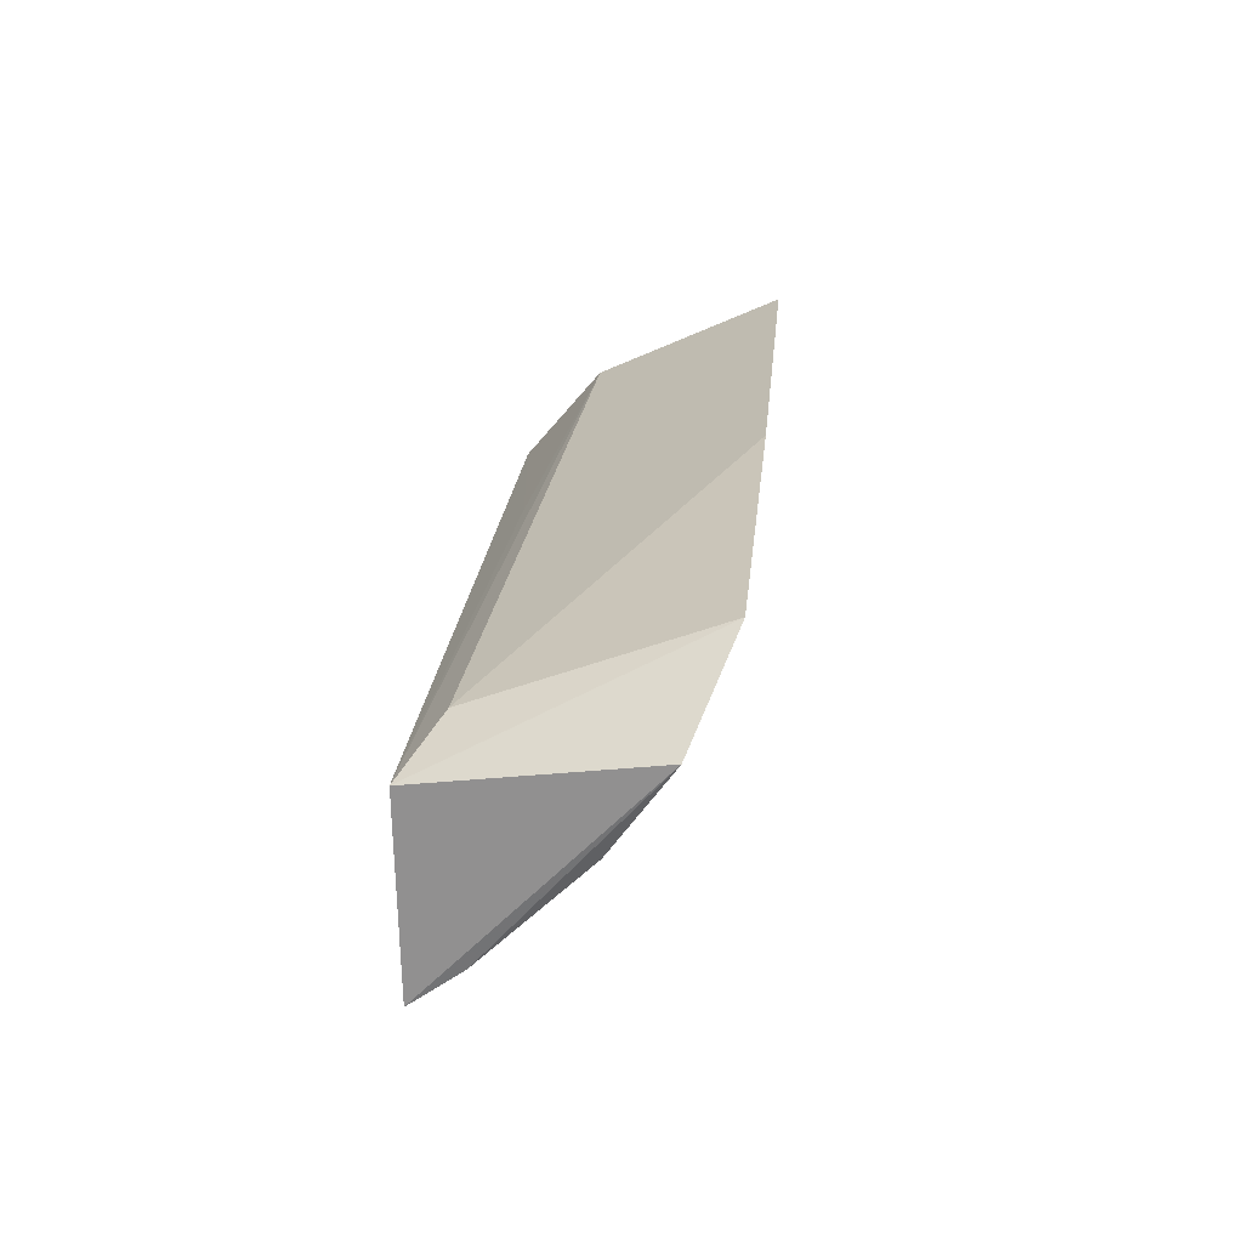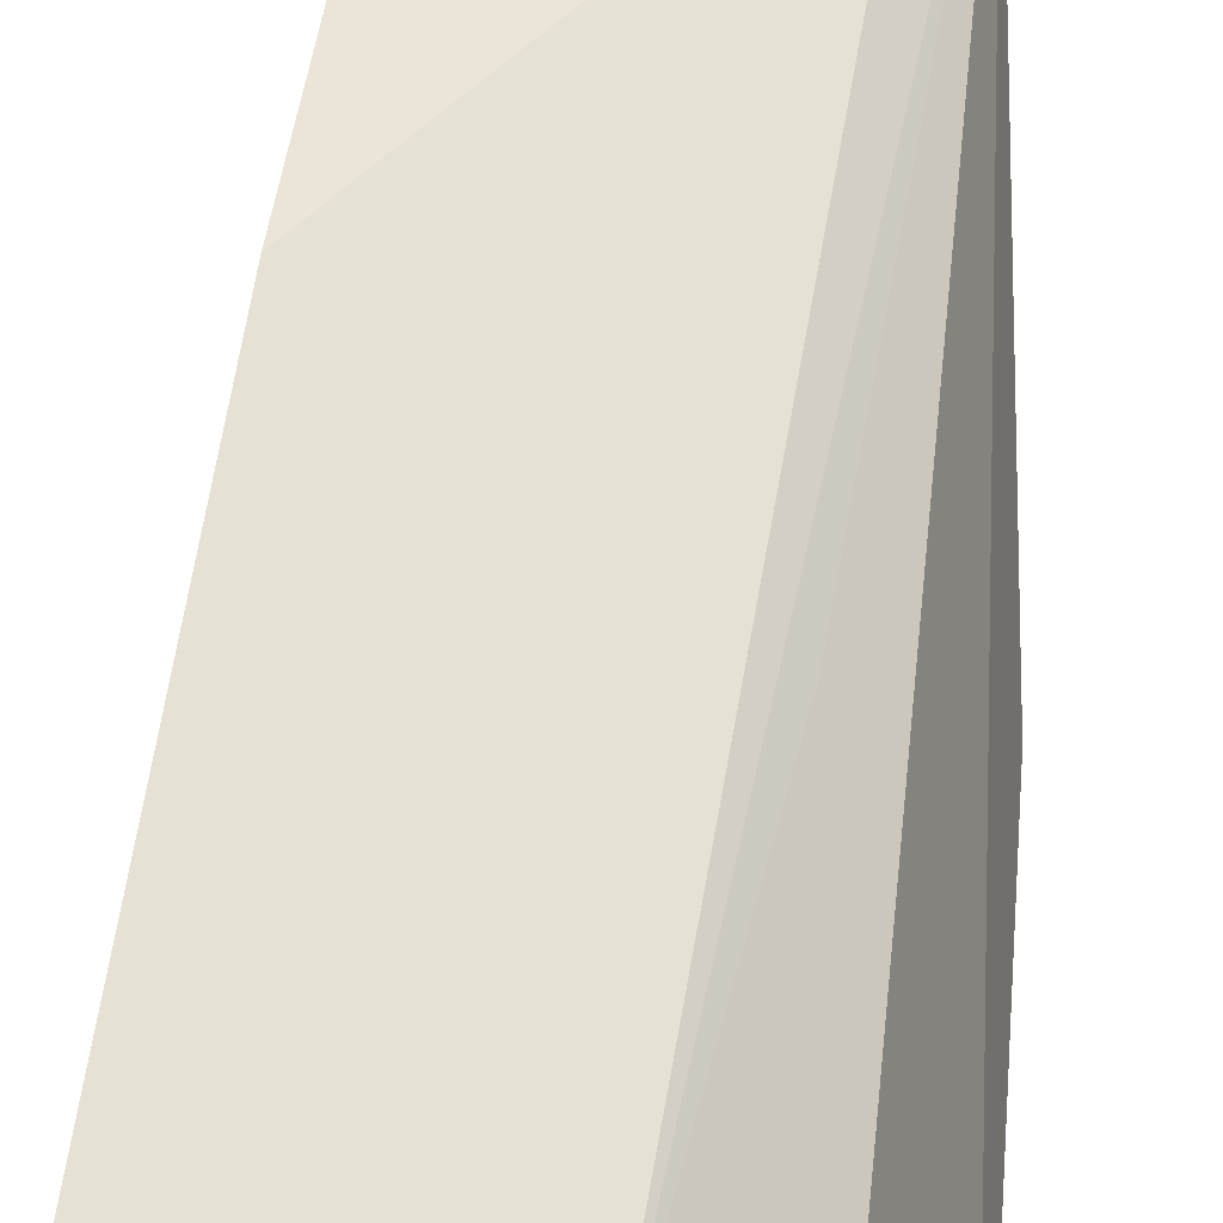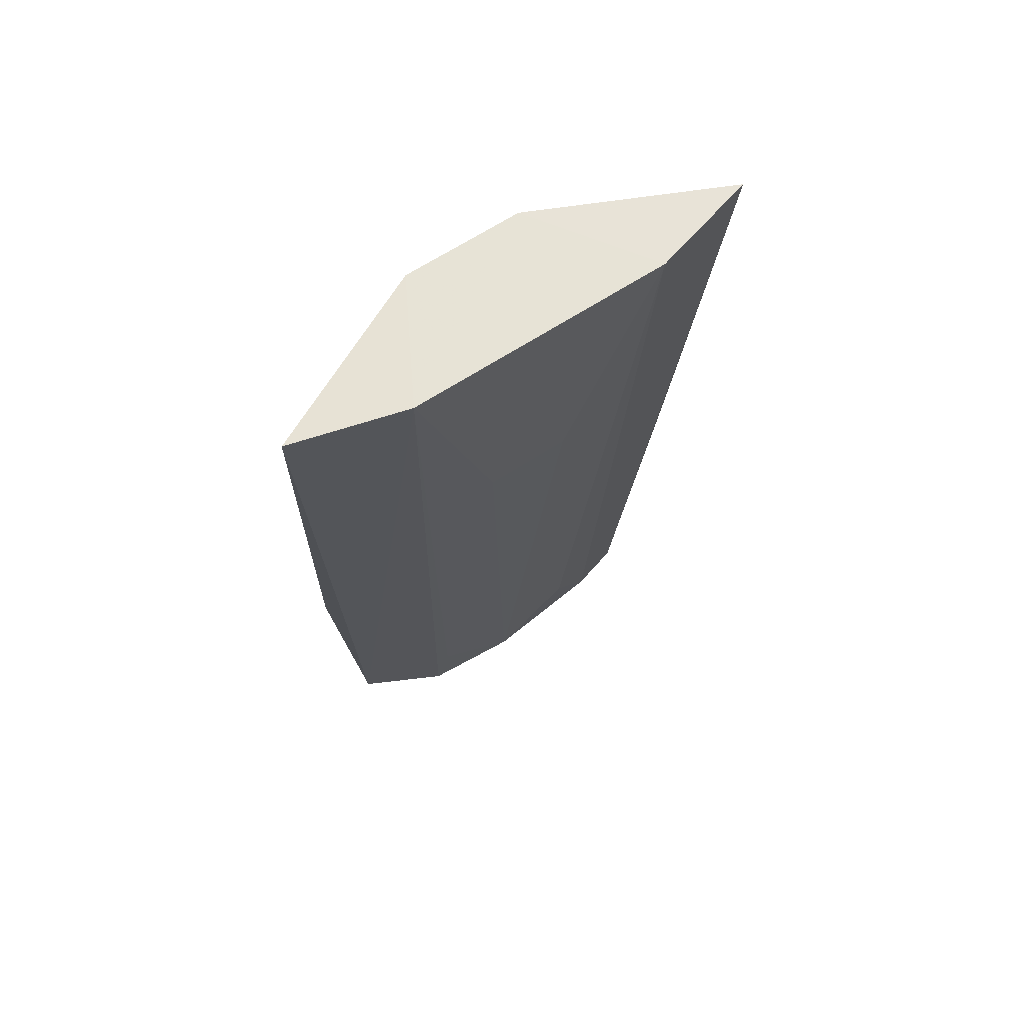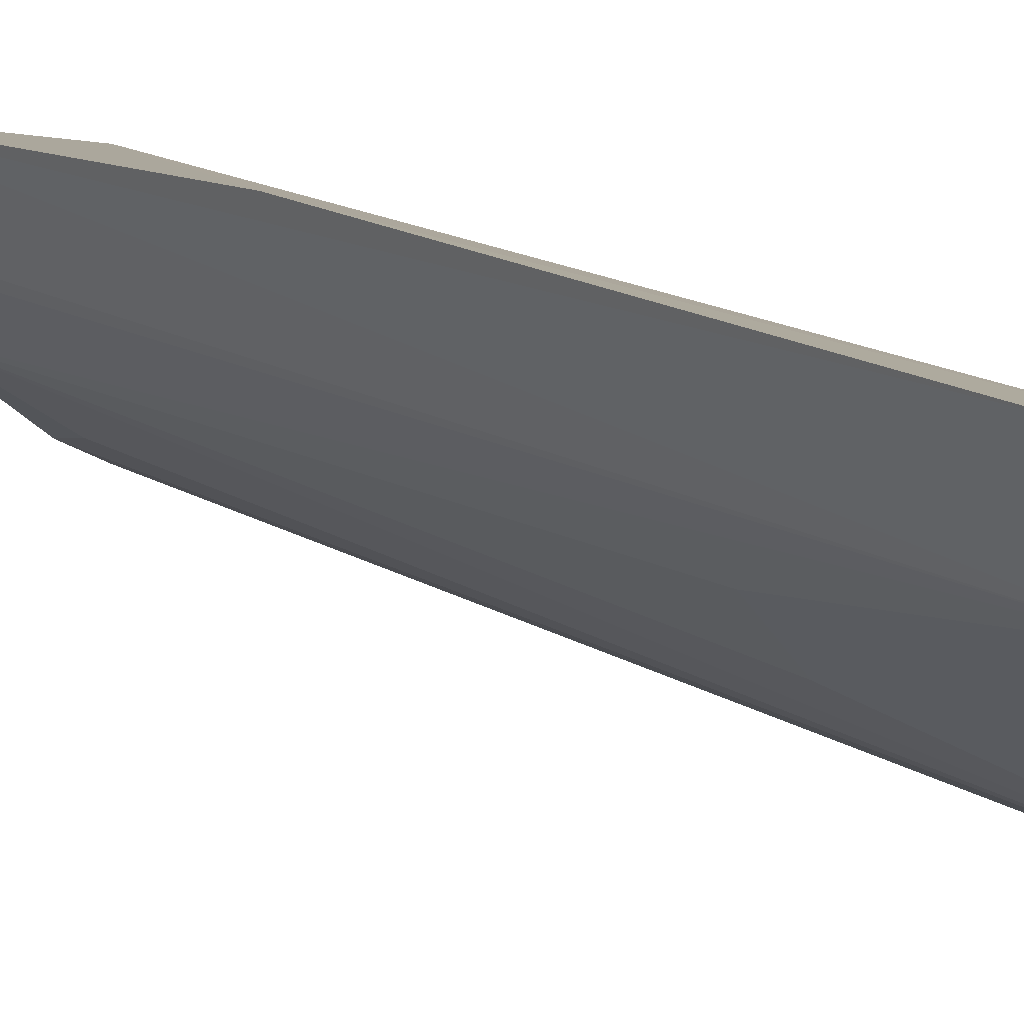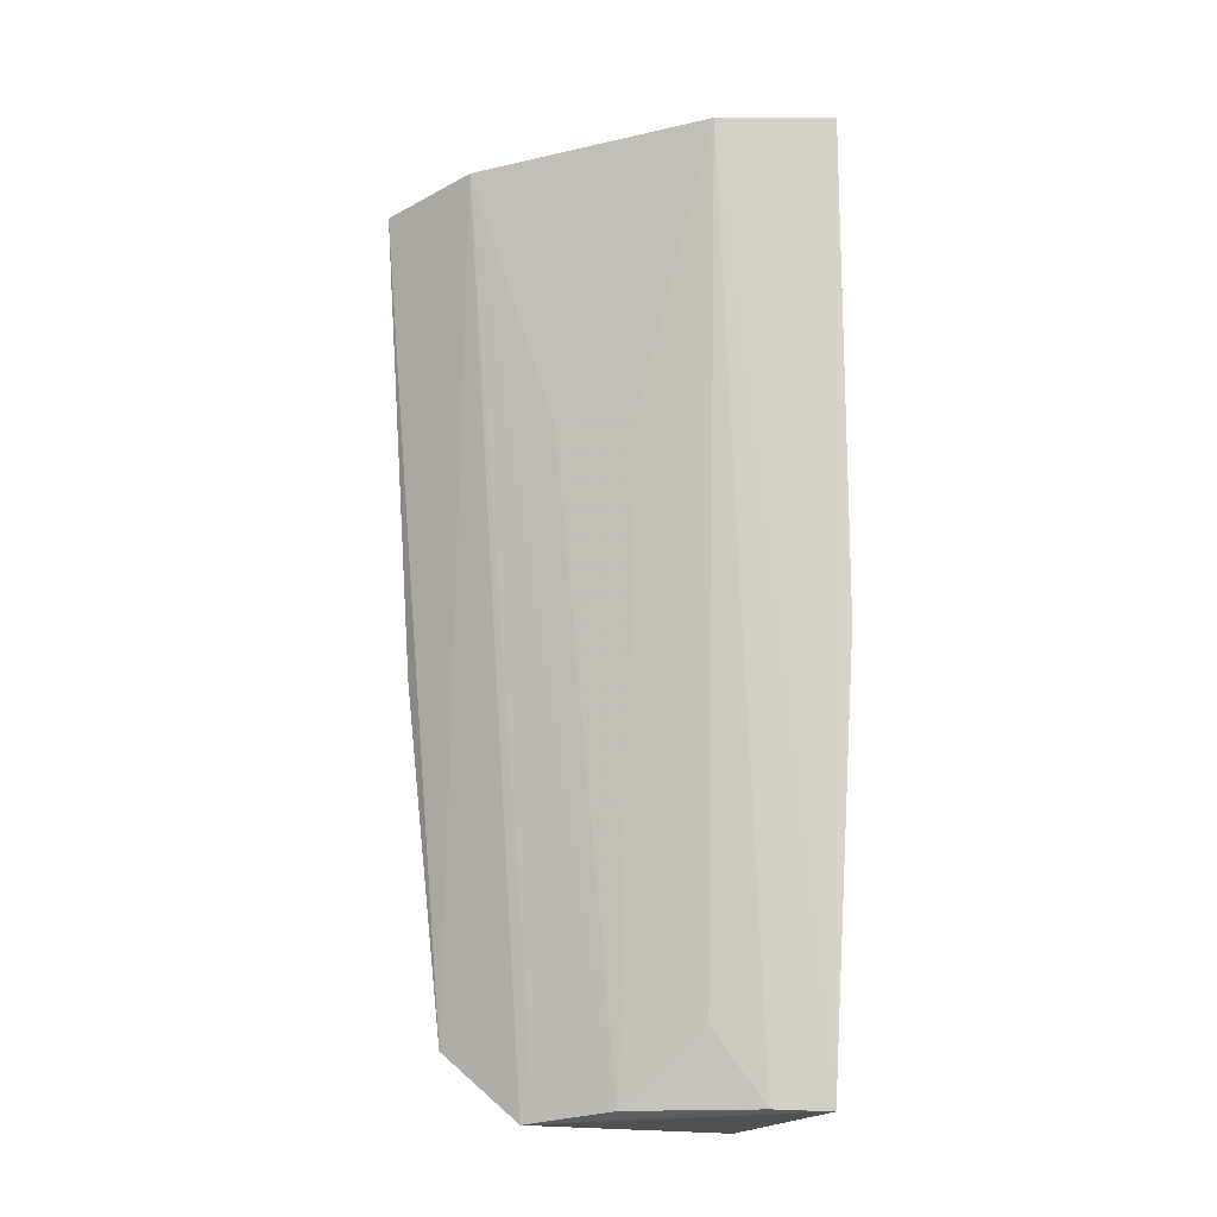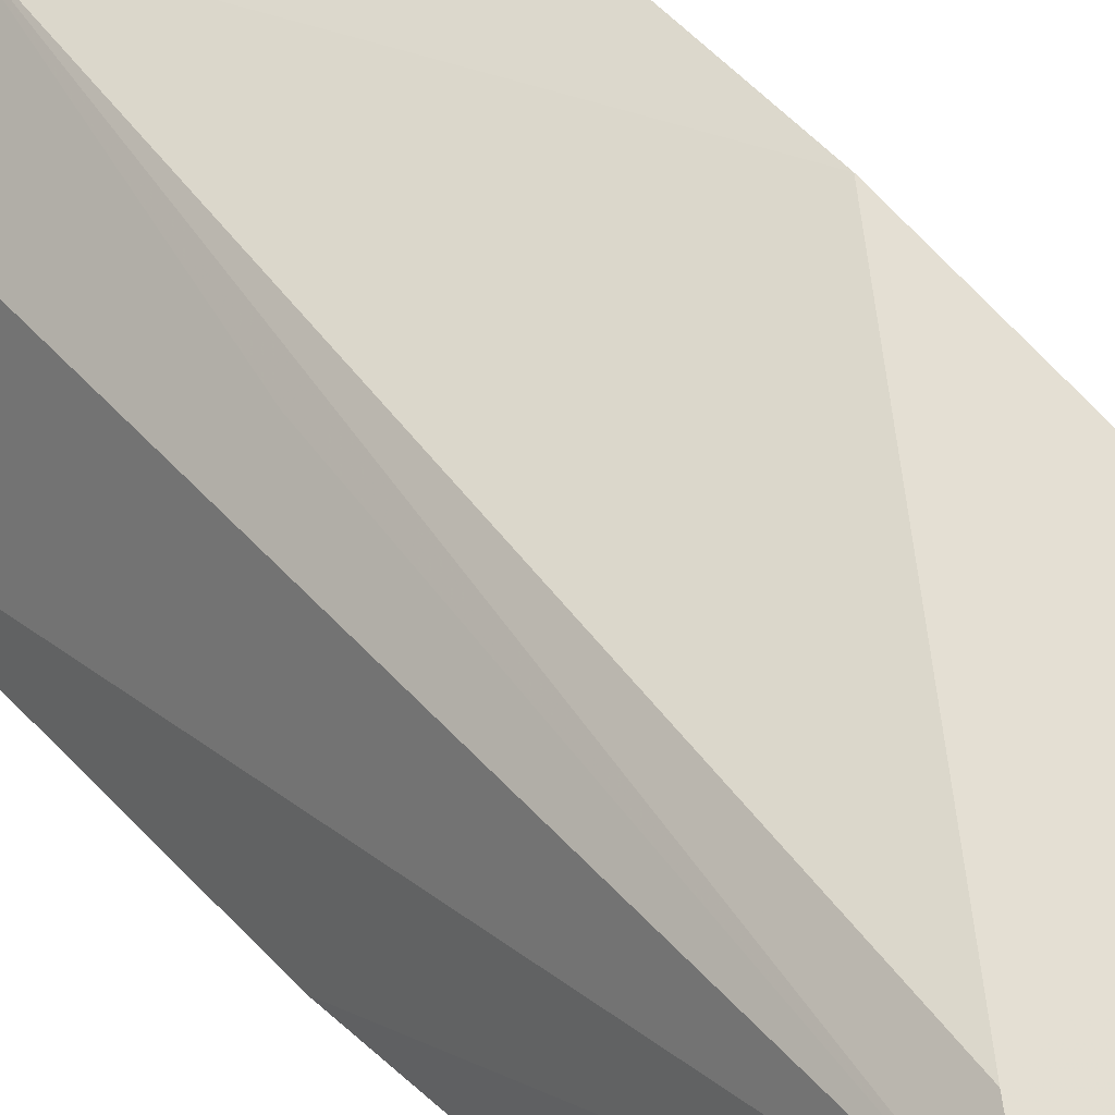
<metadata>
{"format":"obj","ext":"obj","renderer":"f3d","projection":"perspective","resolution":1024,"background":"white","views":[{"elev":-66.4,"azim":-175.5,"up":"+Z"},{"elev":53.8,"azim":2.5,"up":"+Y"},{"elev":65.8,"azim":-78.2,"up":"+Z"},{"elev":16.6,"azim":-49.6,"up":"+Y"},{"elev":-18.9,"azim":-21.4,"up":"+Z"},{"elev":47.3,"azim":139.8,"up":"+Y"}]}
</metadata>
<code>
v -0.01671 -0.02112 0.1969
v -0.01354 -0.0312 0.1978
v -0.01376 -0.01734 0.1504
v -0.02445 -0.0173 0.1504
v -0.0312 -0.01354 0.1978
v -0.01316 -0.02692 0.1505
v -0.02838 -0.01885 0.1982
v -0.02112 -0.01671 0.1969
v -0.02717 -0.01329 0.1541
v -0.01259 -0.02905 0.1725
v -0.01885 -0.02838 0.1982
v -0.01751 -0.0177 0.1789
v -0.01585 -0.01595 0.1537
v -0.02121 -0.02121 0.1508
v -0.02905 -0.01259 0.1725
v -0.02452 -0.02143 0.1835
v -0.02432 -0.01804 0.1544
v -0.01571 -0.02553 0.1507
v -0.02143 -0.02452 0.1835
v -0.01804 -0.02432 0.1544
f 1 2 3
f 6 4 3
f 8 7 1
f 8 5 7
f 9 3 4
f 9 7 5
f 9 4 7
f 10 6 3
f 10 3 2
f 10 2 6
f 11 2 1
f 11 1 7
f 11 6 2
f 12 8 1
f 12 1 3
f 12 3 8
f 13 8 3
f 13 3 9
f 15 5 8
f 15 8 13
f 15 13 9
f 15 9 5
f 16 11 7
f 16 7 14
f 17 14 7
f 17 7 4
f 17 4 14
f 18 14 4
f 18 4 6
f 18 6 11
f 19 16 14
f 19 14 11
f 19 11 16
f 20 18 11
f 20 11 14
f 20 14 18

</code>
